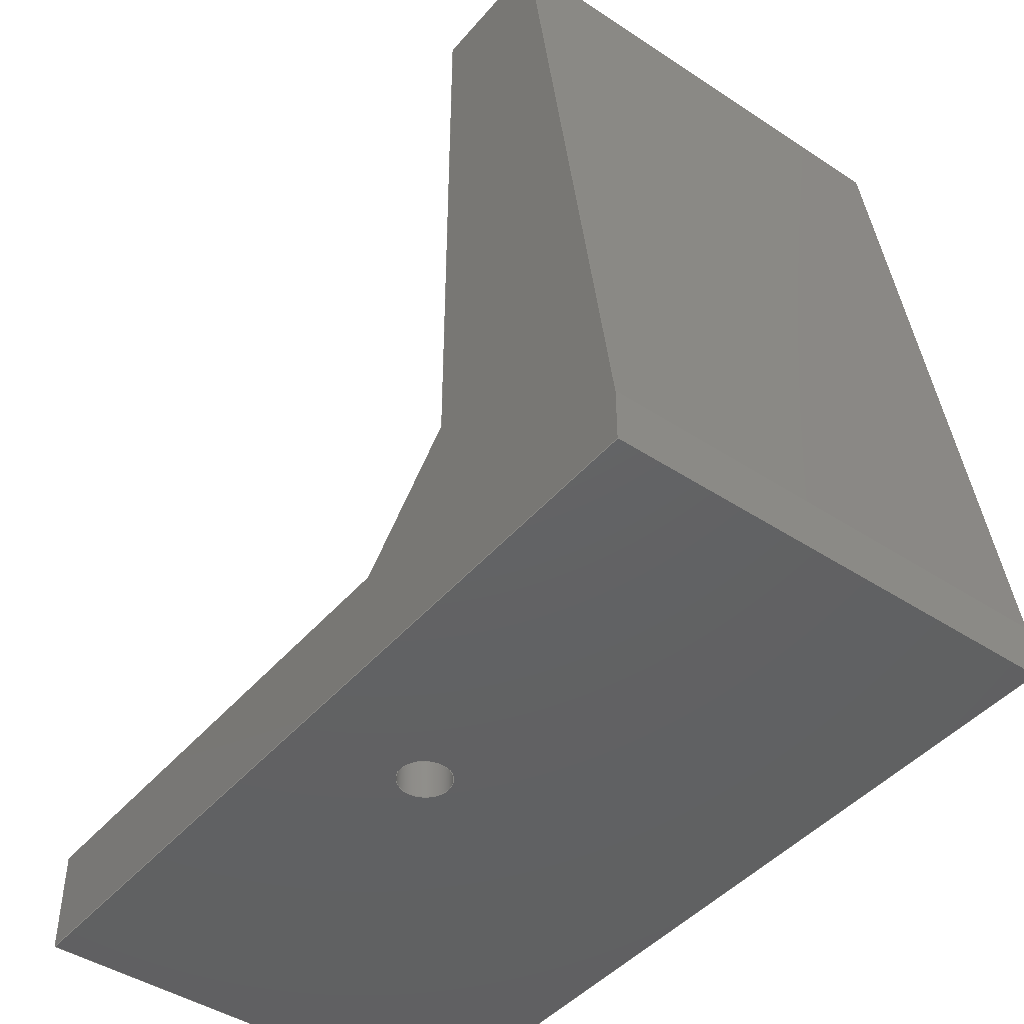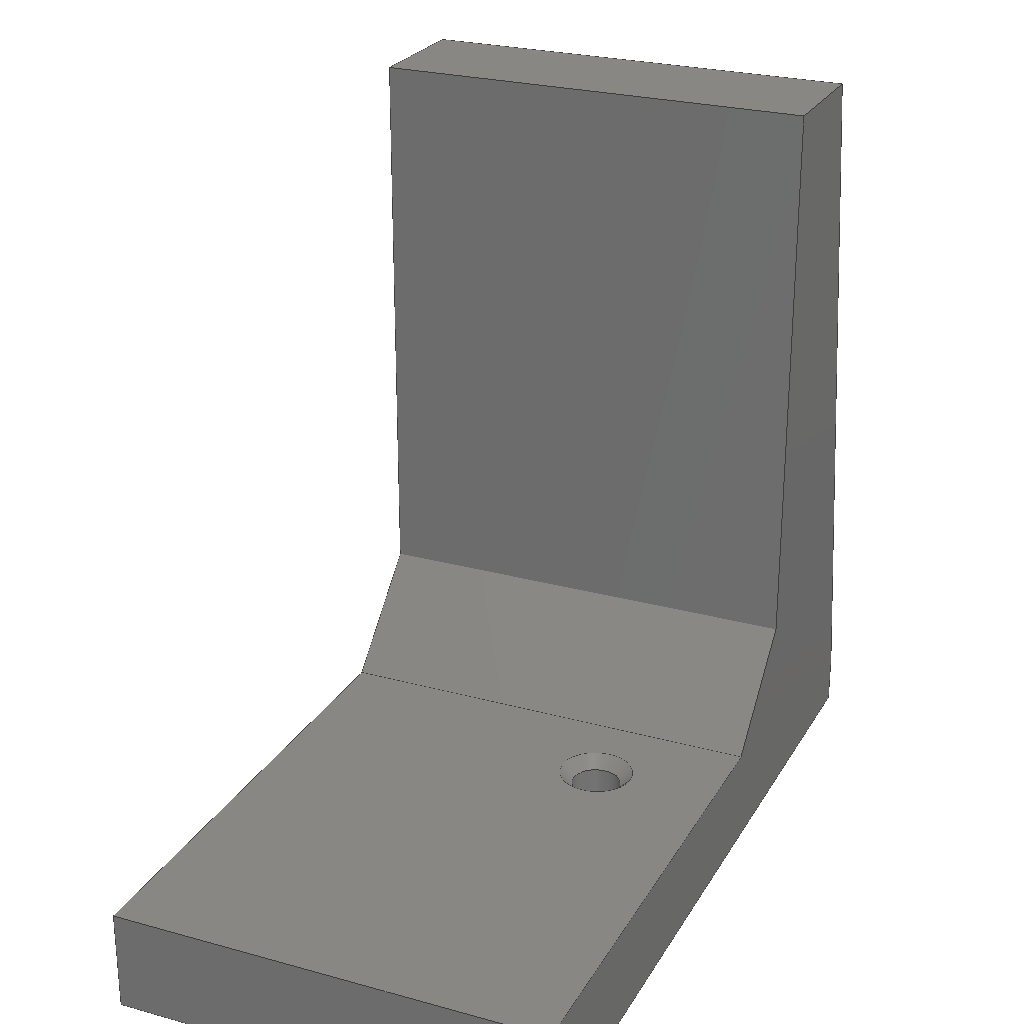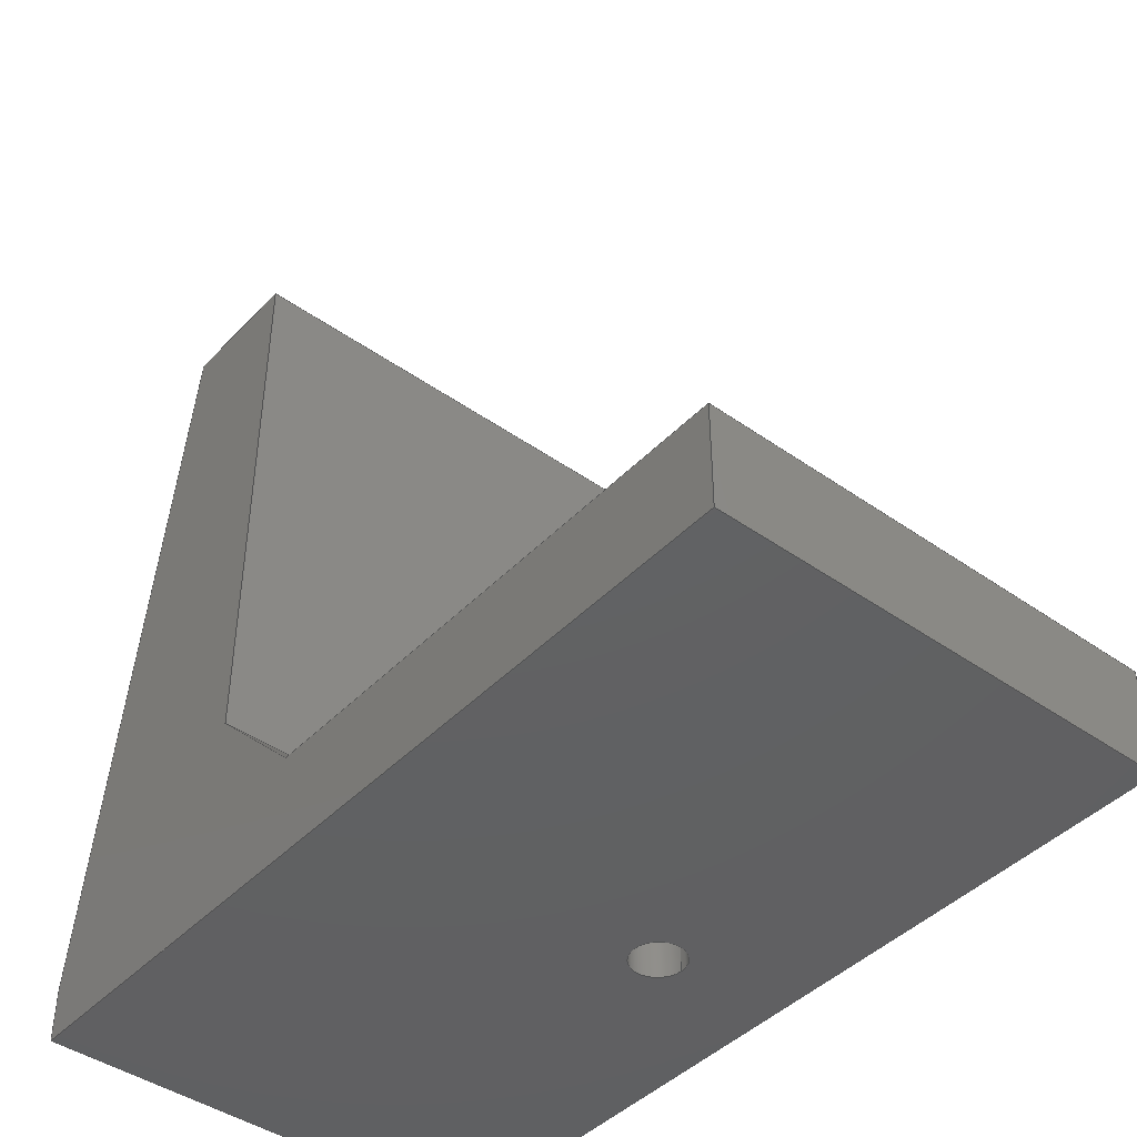
<metadata>
{"format":"step","ext":"step","renderer":"f3d","projection":"perspective","resolution":1024,"background":"white","views":[{"elev":-44.4,"azim":-37.5,"up":"+Y"},{"elev":25.4,"azim":-156.1,"up":"+Y"},{"elev":-43.3,"azim":140.2,"up":"+Y"}]}
</metadata>
<code>
ISO-10303-21;
DATA;
#1=MECHANICAL_DESIGN_GEOMETRIC_PRESENTATION_REPRESENTATION('',(#4),#370);
#2=SHAPE_REPRESENTATION_RELATIONSHIP('SRR','None',#377,#3);
#3=ADVANCED_BREP_SHAPE_REPRESENTATION('',(#5),#369);
#4=STYLED_ITEM('',(#386),#5);
#5=MANIFOLD_SOLID_BREP('standfuss_v2_mirrored',#219);
#6=CYLINDRICAL_SURFACE('',#241,2);
#7=CONICAL_SURFACE('',#239,2.5,0.7854);
#8=FACE_BOUND('',#28,.T.);
#9=FACE_BOUND('',#34,.T.);
#10=CIRCLE('',#236,3);
#11=CIRCLE('',#240,2);
#12=CIRCLE('',#242,2);
#13=FACE_OUTER_BOUND('',#25,.T.);
#14=FACE_OUTER_BOUND('',#26,.T.);
#15=FACE_OUTER_BOUND('',#27,.T.);
#16=FACE_OUTER_BOUND('',#29,.T.);
#17=FACE_OUTER_BOUND('',#30,.T.);
#18=FACE_OUTER_BOUND('',#31,.T.);
#19=FACE_OUTER_BOUND('',#32,.T.);
#20=FACE_OUTER_BOUND('',#33,.T.);
#21=FACE_OUTER_BOUND('',#35,.T.);
#22=FACE_OUTER_BOUND('',#36,.T.);
#23=FACE_OUTER_BOUND('',#37,.T.);
#24=FACE_OUTER_BOUND('',#38,.T.);
#25=EDGE_LOOP('',(#139,#140,#141,#142,#143,#144,#145,#146));
#26=EDGE_LOOP('',(#147,#148,#149,#150));
#27=EDGE_LOOP('',(#151,#152,#153,#154));
#28=EDGE_LOOP('',(#155));
#29=EDGE_LOOP('',(#156,#157,#158,#159));
#30=EDGE_LOOP('',(#160,#161,#162,#163));
#31=EDGE_LOOP('',(#164,#165,#166,#167));
#32=EDGE_LOOP('',(#168,#169,#170,#171));
#33=EDGE_LOOP('',(#172,#173,#174,#175));
#34=EDGE_LOOP('',(#176));
#35=EDGE_LOOP('',(#177,#178,#179,#180));
#36=EDGE_LOOP('',(#181,#182,#183,#184));
#37=EDGE_LOOP('',(#185,#186,#187,#188));
#38=EDGE_LOOP('',(#189,#190,#191,#192,#193,#194,#195,#196));
#39=LINE('',#310,#65);
#40=LINE('',#312,#66);
#41=LINE('',#314,#67);
#42=LINE('',#316,#68);
#43=LINE('',#318,#69);
#44=LINE('',#320,#70);
#45=LINE('',#322,#71);
#46=LINE('',#323,#72);
#47=LINE('',#326,#73);
#48=LINE('',#328,#74);
#49=LINE('',#329,#75);
#50=LINE('',#332,#76);
#51=LINE('',#333,#77);
#52=LINE('',#338,#78);
#53=LINE('',#339,#79);
#54=LINE('',#342,#80);
#55=LINE('',#343,#81);
#56=LINE('',#346,#82);
#57=LINE('',#351,#83);
#58=LINE('',#354,#84);
#59=LINE('',#355,#85);
#60=LINE('',#358,#86);
#61=LINE('',#359,#87);
#62=LINE('',#362,#88);
#63=LINE('',#363,#89);
#64=LINE('',#365,#90);
#65=VECTOR('',#252,10);
#66=VECTOR('',#253,10);
#67=VECTOR('',#254,10);
#68=VECTOR('',#255,10);
#69=VECTOR('',#256,10);
#70=VECTOR('',#257,10);
#71=VECTOR('',#258,10);
#72=VECTOR('',#259,10);
#73=VECTOR('',#262,10);
#74=VECTOR('',#263,10);
#75=VECTOR('',#264,10);
#76=VECTOR('',#267,10);
#77=VECTOR('',#268,10);
#78=VECTOR('',#273,10);
#79=VECTOR('',#274,10);
#80=VECTOR('',#277,10);
#81=VECTOR('',#278,10);
#82=VECTOR('',#281,2.5);
#83=VECTOR('',#288,2);
#84=VECTOR('',#291,10);
#85=VECTOR('',#292,10);
#86=VECTOR('',#295,10);
#87=VECTOR('',#296,10);
#88=VECTOR('',#299,10);
#89=VECTOR('',#300,10);
#90=VECTOR('',#303,10);
#91=VERTEX_POINT('',#308);
#92=VERTEX_POINT('',#309);
#93=VERTEX_POINT('',#311);
#94=VERTEX_POINT('',#313);
#95=VERTEX_POINT('',#315);
#96=VERTEX_POINT('',#317);
#97=VERTEX_POINT('',#319);
#98=VERTEX_POINT('',#321);
#99=VERTEX_POINT('',#325);
#100=VERTEX_POINT('',#327);
#101=VERTEX_POINT('',#331);
#102=VERTEX_POINT('',#334);
#103=VERTEX_POINT('',#337);
#104=VERTEX_POINT('',#341);
#105=VERTEX_POINT('',#345);
#106=VERTEX_POINT('',#349);
#107=VERTEX_POINT('',#353);
#108=VERTEX_POINT('',#357);
#109=VERTEX_POINT('',#361);
#110=EDGE_CURVE('',#91,#92,#39,.T.);
#111=EDGE_CURVE('',#92,#93,#40,.T.);
#112=EDGE_CURVE('',#93,#94,#41,.T.);
#113=EDGE_CURVE('',#94,#95,#42,.T.);
#114=EDGE_CURVE('',#95,#96,#43,.T.);
#115=EDGE_CURVE('',#96,#97,#44,.T.);
#116=EDGE_CURVE('',#97,#98,#45,.T.);
#117=EDGE_CURVE('',#98,#91,#46,.T.);
#118=EDGE_CURVE('',#96,#99,#47,.T.);
#119=EDGE_CURVE('',#99,#100,#48,.T.);
#120=EDGE_CURVE('',#100,#97,#49,.T.);
#121=EDGE_CURVE('',#101,#100,#50,.T.);
#122=EDGE_CURVE('',#101,#98,#51,.T.);
#123=EDGE_CURVE('',#102,#102,#10,.T.);
#124=EDGE_CURVE('',#103,#101,#52,.T.);
#125=EDGE_CURVE('',#91,#103,#53,.T.);
#126=EDGE_CURVE('',#103,#104,#54,.T.);
#127=EDGE_CURVE('',#92,#104,#55,.T.);
#128=EDGE_CURVE('',#102,#105,#56,.T.);
#129=EDGE_CURVE('',#105,#105,#11,.T.);
#130=EDGE_CURVE('',#106,#106,#12,.T.);
#131=EDGE_CURVE('',#106,#105,#57,.T.);
#132=EDGE_CURVE('',#95,#107,#58,.T.);
#133=EDGE_CURVE('',#107,#99,#59,.T.);
#134=EDGE_CURVE('',#94,#108,#60,.T.);
#135=EDGE_CURVE('',#108,#107,#61,.T.);
#136=EDGE_CURVE('',#93,#109,#62,.T.);
#137=EDGE_CURVE('',#109,#108,#63,.T.);
#138=EDGE_CURVE('',#104,#109,#64,.T.);
#139=ORIENTED_EDGE('',*,*,#110,.T.);
#140=ORIENTED_EDGE('',*,*,#111,.T.);
#141=ORIENTED_EDGE('',*,*,#112,.T.);
#142=ORIENTED_EDGE('',*,*,#113,.T.);
#143=ORIENTED_EDGE('',*,*,#114,.T.);
#144=ORIENTED_EDGE('',*,*,#115,.T.);
#145=ORIENTED_EDGE('',*,*,#116,.T.);
#146=ORIENTED_EDGE('',*,*,#117,.T.);
#147=ORIENTED_EDGE('',*,*,#115,.F.);
#148=ORIENTED_EDGE('',*,*,#118,.T.);
#149=ORIENTED_EDGE('',*,*,#119,.T.);
#150=ORIENTED_EDGE('',*,*,#120,.T.);
#151=ORIENTED_EDGE('',*,*,#116,.F.);
#152=ORIENTED_EDGE('',*,*,#120,.F.);
#153=ORIENTED_EDGE('',*,*,#121,.F.);
#154=ORIENTED_EDGE('',*,*,#122,.T.);
#155=ORIENTED_EDGE('',*,*,#123,.T.);
#156=ORIENTED_EDGE('',*,*,#117,.F.);
#157=ORIENTED_EDGE('',*,*,#122,.F.);
#158=ORIENTED_EDGE('',*,*,#124,.F.);
#159=ORIENTED_EDGE('',*,*,#125,.F.);
#160=ORIENTED_EDGE('',*,*,#110,.F.);
#161=ORIENTED_EDGE('',*,*,#125,.T.);
#162=ORIENTED_EDGE('',*,*,#126,.T.);
#163=ORIENTED_EDGE('',*,*,#127,.F.);
#164=ORIENTED_EDGE('',*,*,#123,.F.);
#165=ORIENTED_EDGE('',*,*,#128,.T.);
#166=ORIENTED_EDGE('',*,*,#129,.F.);
#167=ORIENTED_EDGE('',*,*,#128,.F.);
#168=ORIENTED_EDGE('',*,*,#130,.T.);
#169=ORIENTED_EDGE('',*,*,#131,.T.);
#170=ORIENTED_EDGE('',*,*,#129,.T.);
#171=ORIENTED_EDGE('',*,*,#131,.F.);
#172=ORIENTED_EDGE('',*,*,#114,.F.);
#173=ORIENTED_EDGE('',*,*,#132,.T.);
#174=ORIENTED_EDGE('',*,*,#133,.T.);
#175=ORIENTED_EDGE('',*,*,#118,.F.);
#176=ORIENTED_EDGE('',*,*,#130,.F.);
#177=ORIENTED_EDGE('',*,*,#113,.F.);
#178=ORIENTED_EDGE('',*,*,#134,.T.);
#179=ORIENTED_EDGE('',*,*,#135,.T.);
#180=ORIENTED_EDGE('',*,*,#132,.F.);
#181=ORIENTED_EDGE('',*,*,#112,.F.);
#182=ORIENTED_EDGE('',*,*,#136,.T.);
#183=ORIENTED_EDGE('',*,*,#137,.T.);
#184=ORIENTED_EDGE('',*,*,#134,.F.);
#185=ORIENTED_EDGE('',*,*,#111,.F.);
#186=ORIENTED_EDGE('',*,*,#127,.T.);
#187=ORIENTED_EDGE('',*,*,#138,.T.);
#188=ORIENTED_EDGE('',*,*,#136,.F.);
#189=ORIENTED_EDGE('',*,*,#126,.F.);
#190=ORIENTED_EDGE('',*,*,#124,.T.);
#191=ORIENTED_EDGE('',*,*,#121,.T.);
#192=ORIENTED_EDGE('',*,*,#119,.F.);
#193=ORIENTED_EDGE('',*,*,#133,.F.);
#194=ORIENTED_EDGE('',*,*,#135,.F.);
#195=ORIENTED_EDGE('',*,*,#137,.F.);
#196=ORIENTED_EDGE('',*,*,#138,.F.);
#197=PLANE('',#233);
#198=PLANE('',#234);
#199=PLANE('',#235);
#200=PLANE('',#237);
#201=PLANE('',#238);
#202=PLANE('',#243);
#203=PLANE('',#244);
#204=PLANE('',#245);
#205=PLANE('',#246);
#206=PLANE('',#247);
#207=ADVANCED_FACE('',(#13),#197,.T.);
#208=ADVANCED_FACE('',(#14),#198,.F.);
#209=ADVANCED_FACE('',(#15,#8),#199,.F.);
#210=ADVANCED_FACE('',(#16),#200,.F.);
#211=ADVANCED_FACE('',(#17),#201,.F.);
#212=ADVANCED_FACE('',(#18),#7,.F.);
#213=ADVANCED_FACE('',(#19),#6,.F.);
#214=ADVANCED_FACE('',(#20,#9),#202,.F.);
#215=ADVANCED_FACE('',(#21),#203,.F.);
#216=ADVANCED_FACE('',(#22),#204,.F.);
#217=ADVANCED_FACE('',(#23),#205,.F.);
#218=ADVANCED_FACE('',(#24),#206,.F.);
#219=CLOSED_SHELL('',(#207,#208,#209,#210,#211,#212,#213,#214,#215,#216,
#217,#218));
#220=DERIVED_UNIT_ELEMENT(#222,1);
#221=DERIVED_UNIT_ELEMENT(#372,-3);
#222=(
MASS_UNIT()
NAMED_UNIT(*)
SI_UNIT(.KILO.,.GRAM.)
);
#223=DERIVED_UNIT((#220,#221));
#224=MEASURE_REPRESENTATION_ITEM('density measure',
POSITIVE_RATIO_MEASURE(7850),#223);
#225=PROPERTY_DEFINITION_REPRESENTATION(#230,#227);
#226=PROPERTY_DEFINITION_REPRESENTATION(#231,#228);
#227=REPRESENTATION('material name',(#229),#369);
#228=REPRESENTATION('density',(#224),#369);
#229=DESCRIPTIVE_REPRESENTATION_ITEM('Stahl','Stahl');
#230=PROPERTY_DEFINITION('material property','material name',#379);
#231=PROPERTY_DEFINITION('material property','density of part',#379);
#232=AXIS2_PLACEMENT_3D('',#306,#248,#249);
#233=AXIS2_PLACEMENT_3D('',#307,#250,#251);
#234=AXIS2_PLACEMENT_3D('',#324,#260,#261);
#235=AXIS2_PLACEMENT_3D('',#330,#265,#266);
#236=AXIS2_PLACEMENT_3D('',#335,#269,#270);
#237=AXIS2_PLACEMENT_3D('',#336,#271,#272);
#238=AXIS2_PLACEMENT_3D('',#340,#275,#276);
#239=AXIS2_PLACEMENT_3D('',#344,#279,#280);
#240=AXIS2_PLACEMENT_3D('',#347,#282,#283);
#241=AXIS2_PLACEMENT_3D('',#348,#284,#285);
#242=AXIS2_PLACEMENT_3D('',#350,#286,#287);
#243=AXIS2_PLACEMENT_3D('',#352,#289,#290);
#244=AXIS2_PLACEMENT_3D('',#356,#293,#294);
#245=AXIS2_PLACEMENT_3D('',#360,#297,#298);
#246=AXIS2_PLACEMENT_3D('',#364,#301,#302);
#247=AXIS2_PLACEMENT_3D('',#366,#304,#305);
#248=DIRECTION('axis',(0,0,1));
#249=DIRECTION('refdir',(1,0,0));
#250=DIRECTION('center_axis',(1,0,0));
#251=DIRECTION('ref_axis',(0,0,-1));
#252=DIRECTION('',(0,1,0));
#253=DIRECTION('',(0,0,1));
#254=DIRECTION('',(0,-0.9899,0.1414));
#255=DIRECTION('',(0,-1,0));
#256=DIRECTION('',(0,0,-1));
#257=DIRECTION('',(0,1,0));
#258=DIRECTION('',(0,0,1));
#259=DIRECTION('',(0,0.7071,0.7071));
#260=DIRECTION('center_axis',(0,0,1));
#261=DIRECTION('ref_axis',(0,1,0));
#262=DIRECTION('',(-1,0,0));
#263=DIRECTION('',(0,1,0));
#264=DIRECTION('',(1,0,0));
#265=DIRECTION('center_axis',(0,-1,0));
#266=DIRECTION('ref_axis',(0,0,1));
#267=DIRECTION('',(0,0,-1));
#268=DIRECTION('',(1,0,0));
#269=DIRECTION('center_axis',(0,-1,0));
#270=DIRECTION('ref_axis',(1,0,0));
#271=DIRECTION('center_axis',(0,-0.7071,0.7071));
#272=DIRECTION('ref_axis',(1,0,0));
#273=DIRECTION('',(0,-0.7071,-0.7071));
#274=DIRECTION('',(-1,0,0));
#275=DIRECTION('center_axis',(0,0,1));
#276=DIRECTION('ref_axis',(0,1,0));
#277=DIRECTION('',(0,1,0));
#278=DIRECTION('',(-1,0,0));
#279=DIRECTION('center_axis',(0,1,0));
#280=DIRECTION('ref_axis',(1,8.327e-17,0));
#281=DIRECTION('',(0.7071,-0.7071,8.66e-17));
#282=DIRECTION('center_axis',(0,1,0));
#283=DIRECTION('ref_axis',(1,2.082e-16,0));
#284=DIRECTION('center_axis',(2.082e-16,-1,0));
#285=DIRECTION('ref_axis',(1,2.082e-16,0));
#286=DIRECTION('center_axis',(0,-1,0));
#287=DIRECTION('ref_axis',(1,2.159e-16,0));
#288=DIRECTION('',(-2.082e-16,1,0));
#289=DIRECTION('center_axis',(0,1,0));
#290=DIRECTION('ref_axis',(0,0,-1));
#291=DIRECTION('',(-1,0,0));
#292=DIRECTION('',(0,0,-1));
#293=DIRECTION('center_axis',(0,0,-1));
#294=DIRECTION('ref_axis',(0,-1,0));
#295=DIRECTION('',(-1,0,0));
#296=DIRECTION('',(0,-1,0));
#297=DIRECTION('center_axis',(0,-0.1414,-0.9899));
#298=DIRECTION('ref_axis',(0,-0.9899,0.1414));
#299=DIRECTION('',(-1,0,0));
#300=DIRECTION('',(0,-0.9899,0.1414));
#301=DIRECTION('center_axis',(0,-1,0));
#302=DIRECTION('ref_axis',(0,0,1));
#303=DIRECTION('',(0,0,1));
#304=DIRECTION('center_axis',(1,0,0));
#305=DIRECTION('ref_axis',(0,0,-1));
#306=CARTESIAN_POINT('',(0,0,0));
#307=CARTESIAN_POINT('Origin',(65,30,0));
#308=CARTESIAN_POINT('',(65,16,15));
#309=CARTESIAN_POINT('',(65,60,15));
#310=CARTESIAN_POINT('',(65,17,15));
#311=CARTESIAN_POINT('',(65,60,25));
#312=CARTESIAN_POINT('',(65,60,7.5));
#313=CARTESIAN_POINT('',(65,4,33));
#314=CARTESIAN_POINT('',(65,47.05,26.85));
#315=CARTESIAN_POINT('',(65,-4.47e-07,33));
#316=CARTESIAN_POINT('',(65,17,33));
#317=CARTESIAN_POINT('',(65,-4.47e-07,-33));
#318=CARTESIAN_POINT('',(65,-4.47e-07,16.5));
#319=CARTESIAN_POINT('',(65,8,-33));
#320=CARTESIAN_POINT('',(65,15,-33));
#321=CARTESIAN_POINT('',(65,8,7));
#322=CARTESIAN_POINT('',(65,8,-16.5));
#323=CARTESIAN_POINT('',(65,13.75,12.75));
#324=CARTESIAN_POINT('Origin',(50,-4.47e-07,-33));
#325=CARTESIAN_POINT('',(30,-4.47e-07,-33));
#326=CARTESIAN_POINT('',(50,-4.47e-07,-33));
#327=CARTESIAN_POINT('',(30,8,-33));
#328=CARTESIAN_POINT('',(30,4,-33));
#329=CARTESIAN_POINT('',(50,8,-33));
#330=CARTESIAN_POINT('Origin',(50,8,-33));
#331=CARTESIAN_POINT('',(30,8,7));
#332=CARTESIAN_POINT('',(30,8,33));
#333=CARTESIAN_POINT('',(50,8,7));
#334=CARTESIAN_POINT('',(37,8,-3.674e-16));
#335=CARTESIAN_POINT('Origin',(40,8,0));
#336=CARTESIAN_POINT('Origin',(50,12,11));
#337=CARTESIAN_POINT('',(30,16,15));
#338=CARTESIAN_POINT('',(30,13.75,12.75));
#339=CARTESIAN_POINT('',(50,16,15));
#340=CARTESIAN_POINT('Origin',(50,4,15));
#341=CARTESIAN_POINT('',(30,60,15));
#342=CARTESIAN_POINT('',(30,4,15));
#343=CARTESIAN_POINT('',(50,60,15));
#344=CARTESIAN_POINT('Origin',(40,7.5,0));
#345=CARTESIAN_POINT('',(38,7,2.449e-16));
#346=CARTESIAN_POINT('',(37.5,7.5,-3.062e-16));
#347=CARTESIAN_POINT('Origin',(40,7,0));
#348=CARTESIAN_POINT('Origin',(40,1,0));
#349=CARTESIAN_POINT('',(38,-4.47e-07,-2.449e-16));
#350=CARTESIAN_POINT('Origin',(40,-4.47e-07,0));
#351=CARTESIAN_POINT('',(38,1,-2.449e-16));
#352=CARTESIAN_POINT('Origin',(50,-4.47e-07,33));
#353=CARTESIAN_POINT('',(30,-4.47e-07,33));
#354=CARTESIAN_POINT('',(50,-4.47e-07,33));
#355=CARTESIAN_POINT('',(30,-4.47e-07,-33));
#356=CARTESIAN_POINT('Origin',(50,4,33));
#357=CARTESIAN_POINT('',(30,4,33));
#358=CARTESIAN_POINT('',(50,4,33));
#359=CARTESIAN_POINT('',(30,-4.47e-07,33));
#360=CARTESIAN_POINT('Origin',(50,60,25));
#361=CARTESIAN_POINT('',(30,60,25));
#362=CARTESIAN_POINT('',(50,60,25));
#363=CARTESIAN_POINT('',(30,60,25));
#364=CARTESIAN_POINT('Origin',(50,60,15));
#365=CARTESIAN_POINT('',(30,60,15));
#366=CARTESIAN_POINT('Origin',(30,30,0));
#367=UNCERTAINTY_MEASURE_WITH_UNIT(LENGTH_MEASURE(0.01),#371,
'DISTANCE_ACCURACY_VALUE',
'Maximum model space distance between geometric entities at asserted c
onnectivities');
#368=UNCERTAINTY_MEASURE_WITH_UNIT(LENGTH_MEASURE(0.01),#371,
'DISTANCE_ACCURACY_VALUE',
'Maximum model space distance between geometric entities at asserted c
onnectivities');
#369=(
GEOMETRIC_REPRESENTATION_CONTEXT(3)
GLOBAL_UNCERTAINTY_ASSIGNED_CONTEXT((#367))
GLOBAL_UNIT_ASSIGNED_CONTEXT((#371,#373,#374))
REPRESENTATION_CONTEXT('','3D')
);
#370=(
GEOMETRIC_REPRESENTATION_CONTEXT(3)
GLOBAL_UNCERTAINTY_ASSIGNED_CONTEXT((#368))
GLOBAL_UNIT_ASSIGNED_CONTEXT((#371,#373,#374))
REPRESENTATION_CONTEXT('','3D')
);
#371=(
LENGTH_UNIT()
NAMED_UNIT(*)
SI_UNIT(.MILLI.,.METRE.)
);
#372=(
LENGTH_UNIT()
NAMED_UNIT(*)
SI_UNIT($,.METRE.)
);
#373=(
NAMED_UNIT(*)
PLANE_ANGLE_UNIT()
SI_UNIT($,.RADIAN.)
);
#374=(
NAMED_UNIT(*)
SI_UNIT($,.STERADIAN.)
SOLID_ANGLE_UNIT()
);
#375=SHAPE_DEFINITION_REPRESENTATION(#376,#377);
#376=PRODUCT_DEFINITION_SHAPE('',$,#379);
#377=SHAPE_REPRESENTATION('',(#232),#369);
#378=PRODUCT_DEFINITION_CONTEXT('part definition',#383,'design');
#379=PRODUCT_DEFINITION('standfuss_v2_mirrored','standfuss_v2_mirrored',
#380,#378);
#380=PRODUCT_DEFINITION_FORMATION('',$,#385);
#381=PRODUCT_RELATED_PRODUCT_CATEGORY('standfuss_v2_mirrored',
'standfuss_v2_mirrored',(#385));
#382=APPLICATION_PROTOCOL_DEFINITION('international standard',
'automotive_design',2009,#383);
#383=APPLICATION_CONTEXT(
'Core Data for Automotive Mechanical Design Process');
#384=PRODUCT_CONTEXT('part definition',#383,'mechanical');
#385=PRODUCT('standfuss_v2_mirrored','standfuss_v2_mirrored',$,(#384));
#386=PRESENTATION_STYLE_ASSIGNMENT((#387));
#387=SURFACE_STYLE_USAGE(.BOTH.,#388);
#388=SURFACE_SIDE_STYLE('',(#389));
#389=SURFACE_STYLE_FILL_AREA(#390);
#390=FILL_AREA_STYLE('Stahl - satiniert',(#391));
#391=FILL_AREA_STYLE_COLOUR('Stahl - satiniert',#392);
#392=COLOUR_RGB('Stahl - satiniert',0.6275,0.6275,
0.6275);
ENDSEC;
END-ISO-10303-21;

</code>
